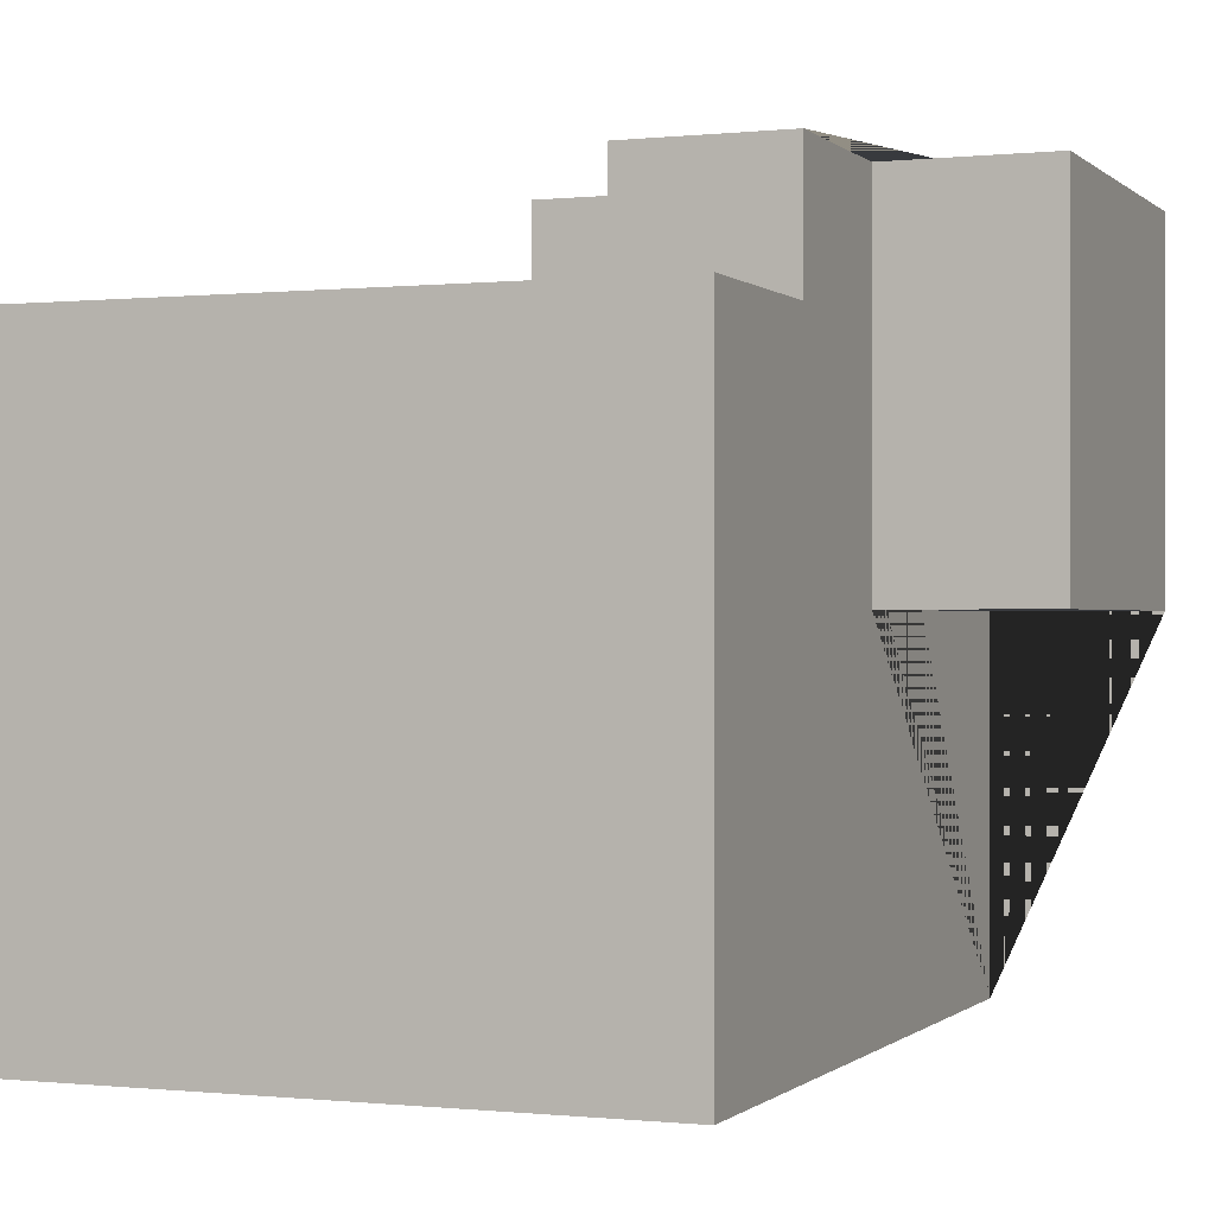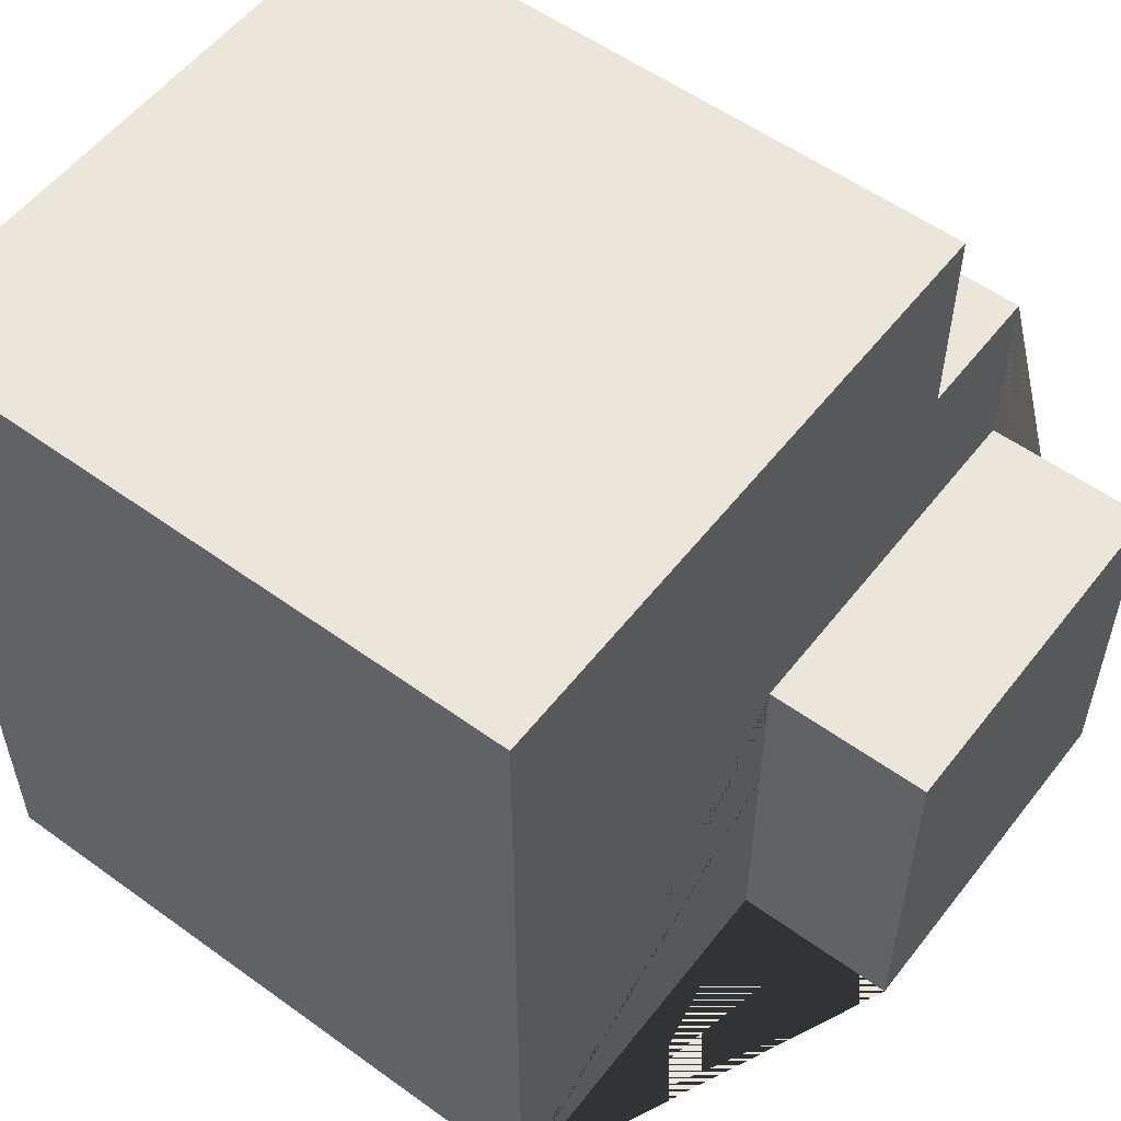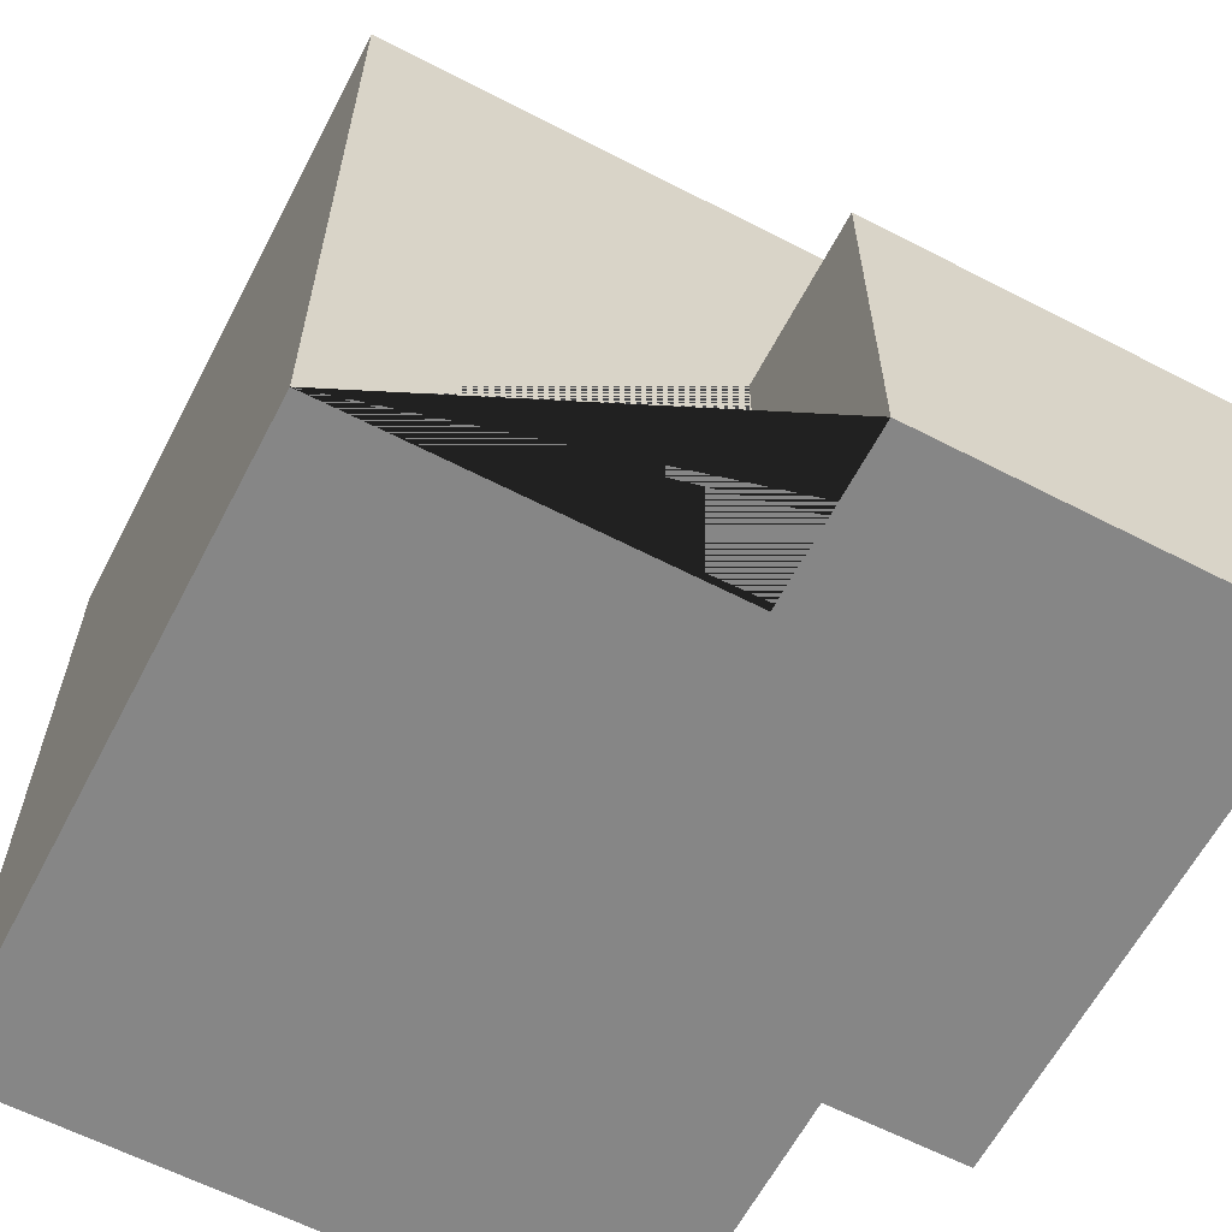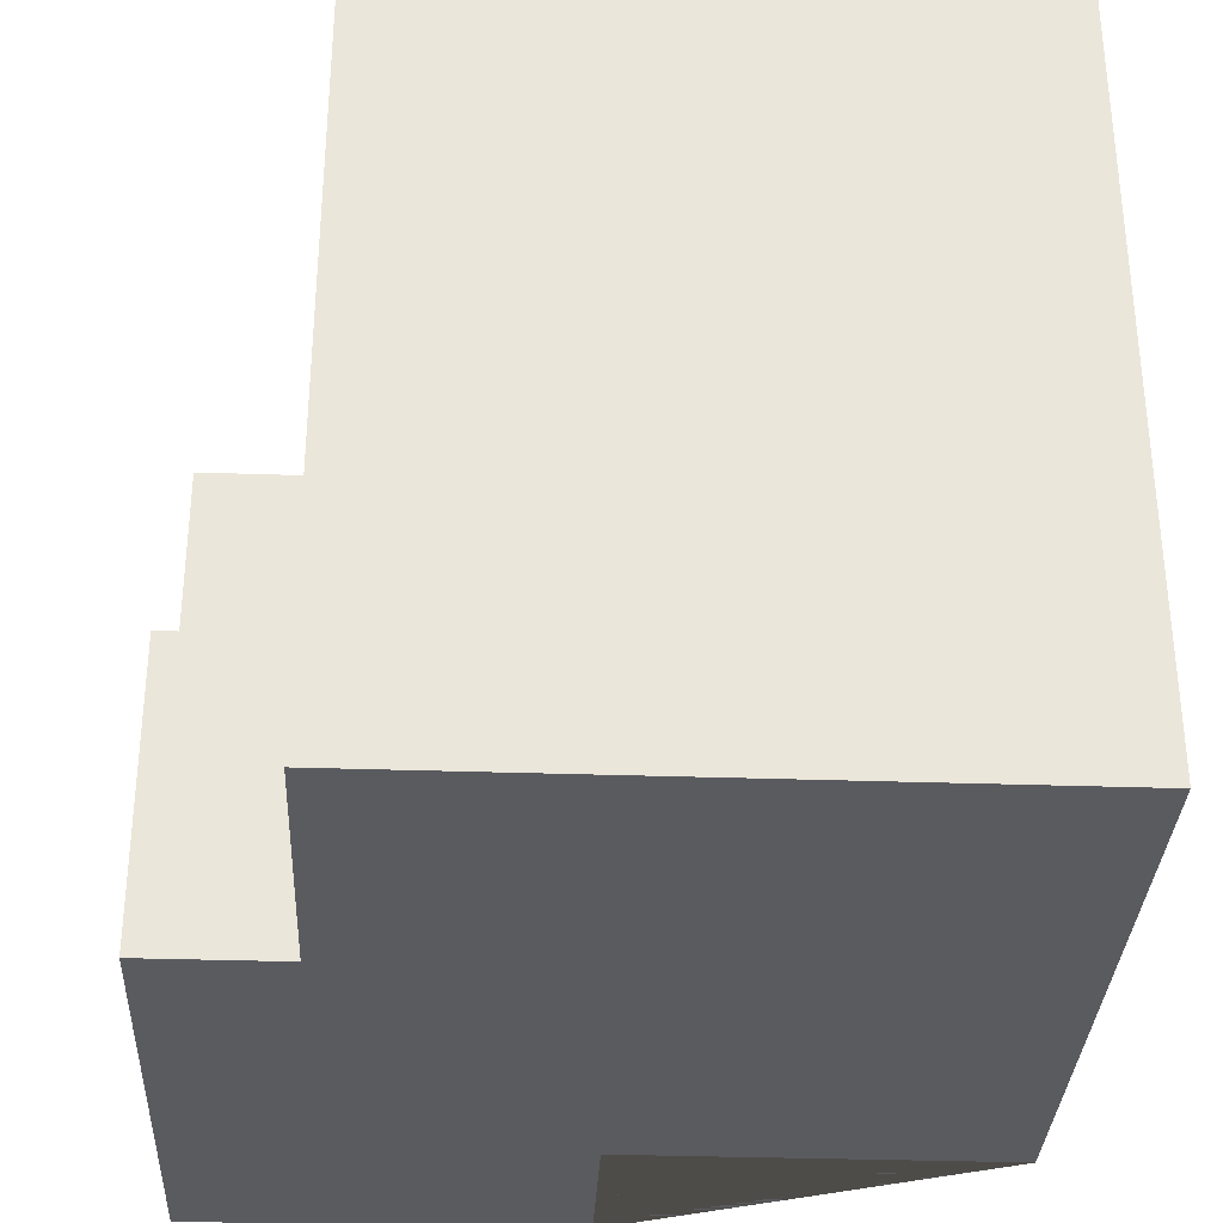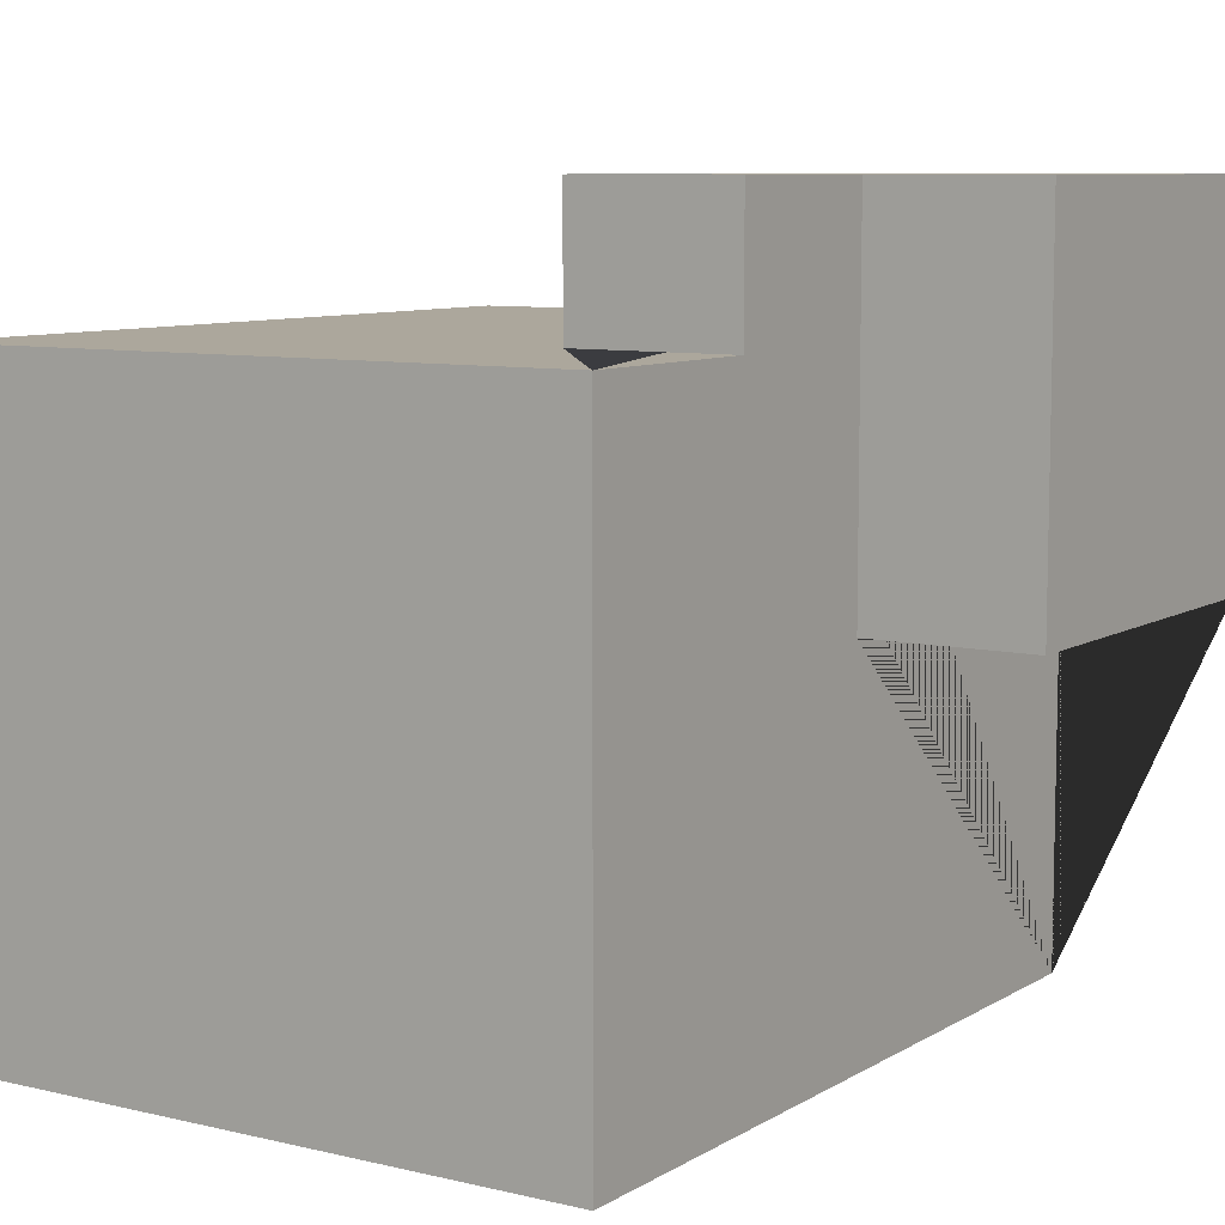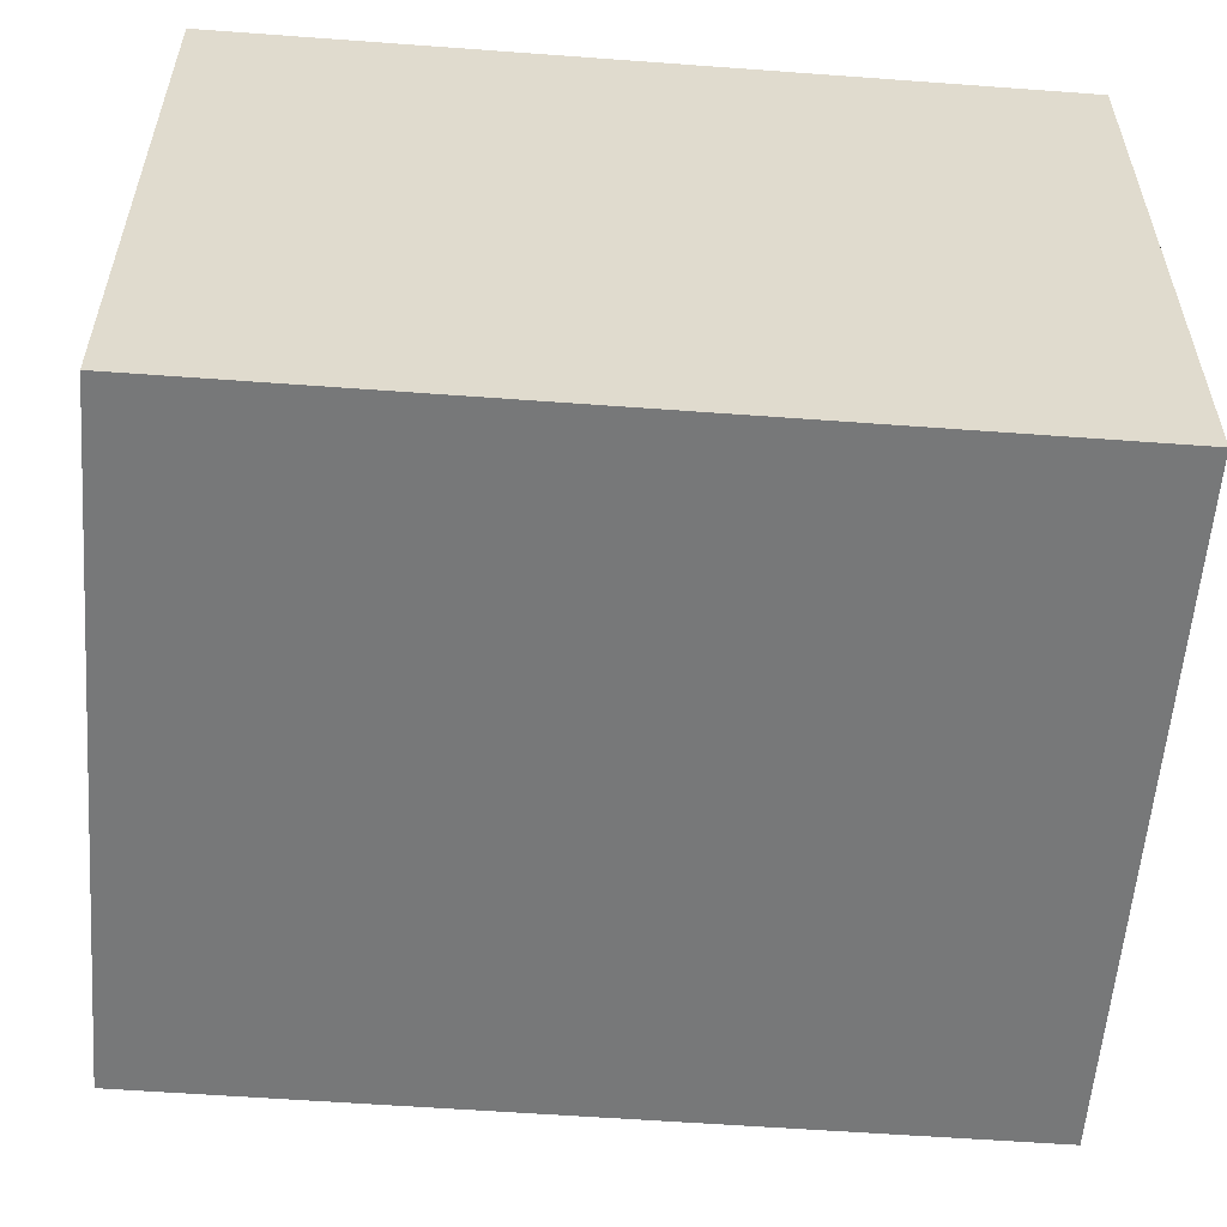
<metadata>
{"format":"obj","ext":"obj","renderer":"f3d","projection":"perspective","resolution":1024,"background":"white","views":[{"elev":-0.3,"azim":21.6,"up":"+Y"},{"elev":55.3,"azim":37.3,"up":"+Z"},{"elev":-62.1,"azim":62.4,"up":"+Z"},{"elev":-32.9,"azim":-92.7,"up":"+Z"},{"elev":8.3,"azim":32.9,"up":"+Y"},{"elev":-57.3,"azim":-94.4,"up":"+Y"}]}
</metadata>
<code>
g Mesh1 Model
v 0 0 -0
v 0 0 -1.87
v 1.53 0 -1.87
v 1.53 0 -0
f 1 2 3 4
v 0 1.45 -0
v 0 1.45 -1.87
f 2 1 5 6
v 1.53 1.45 -0
f 1 4 7 5
v 1.53 0.88 -1.87
v 1.53 0.88 -0.935
v 1.53 1.45 -0.935
v 1.53 1.45 -0.495
f 3 8 9 10 11 7 4
v 0.69 1.45 -1.87
v 0.69 1.77 -1.87
v 1.93 1.77 -1.87
v 1.93 0.88 -1.87
f 3 2 6 12 13 14 15 8
v 1.14 1.45 -0.495
v 1.14 1.45 -1.183
v 0.69 1.45 -1.183
f 7 11 16 17 18 12 6 5
v 1.53 1.77 -0.495
v 1.14 1.77 -0.495
f 16 11 19 20
v 1.53 1.77 -0.935
f 10 21 19 11
v 1.93 0.88 -0.935
v 1.93 1.77 -0.935
f 10 9 22 23 21
f 9 8 15 22
f 15 14 23 22
v 0.69 1.77 -1.183
v 1.14 1.77 -1.183
f 14 13 24 25 20 19 21 23
f 12 18 24 13
f 17 25 24 18
f 20 25 17 16

</code>
